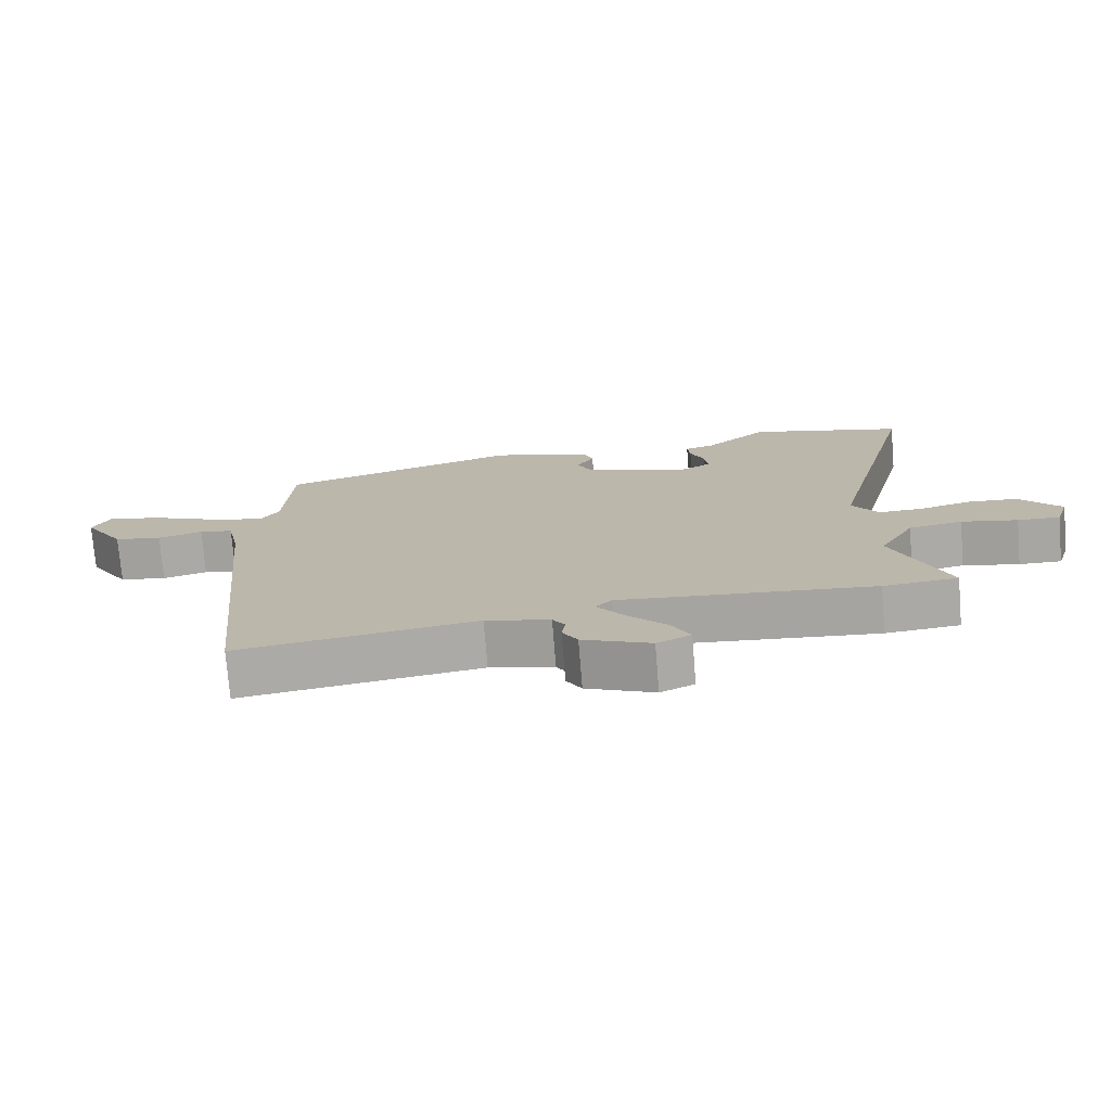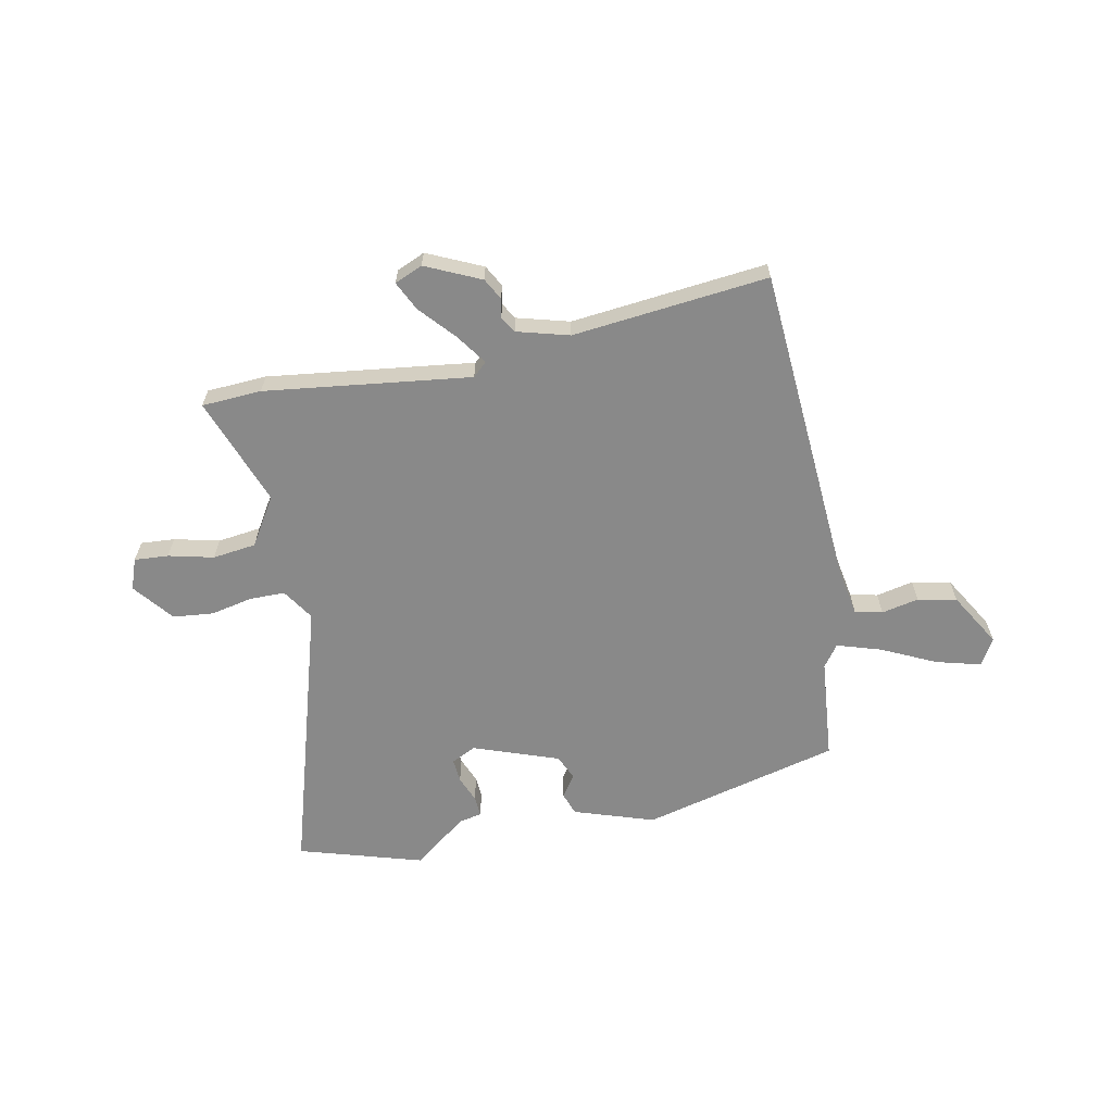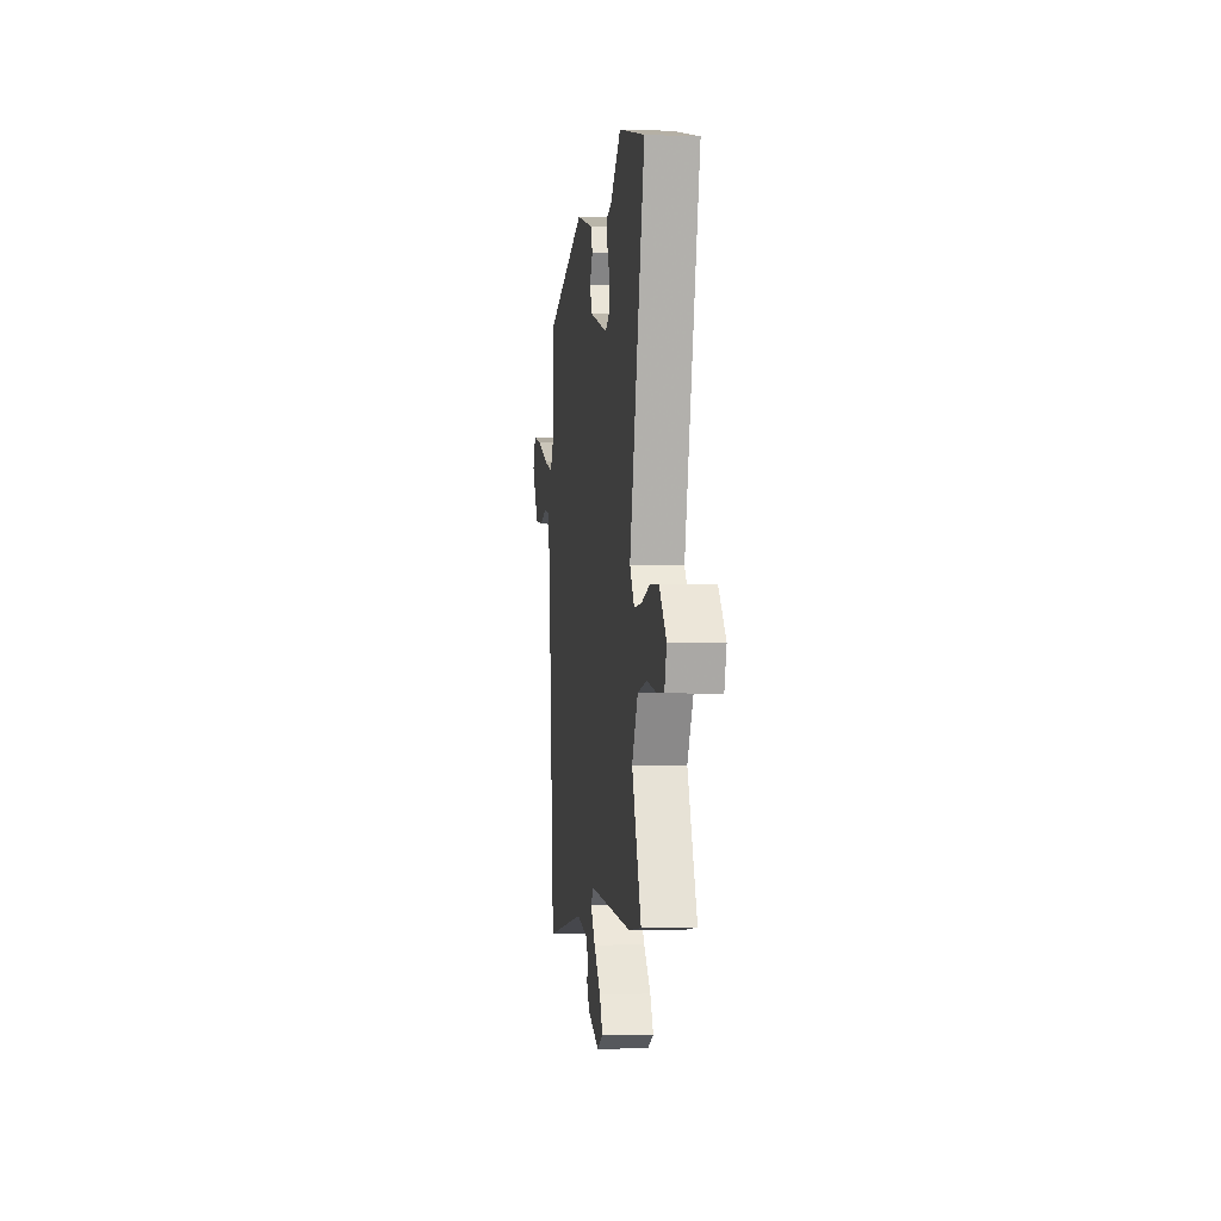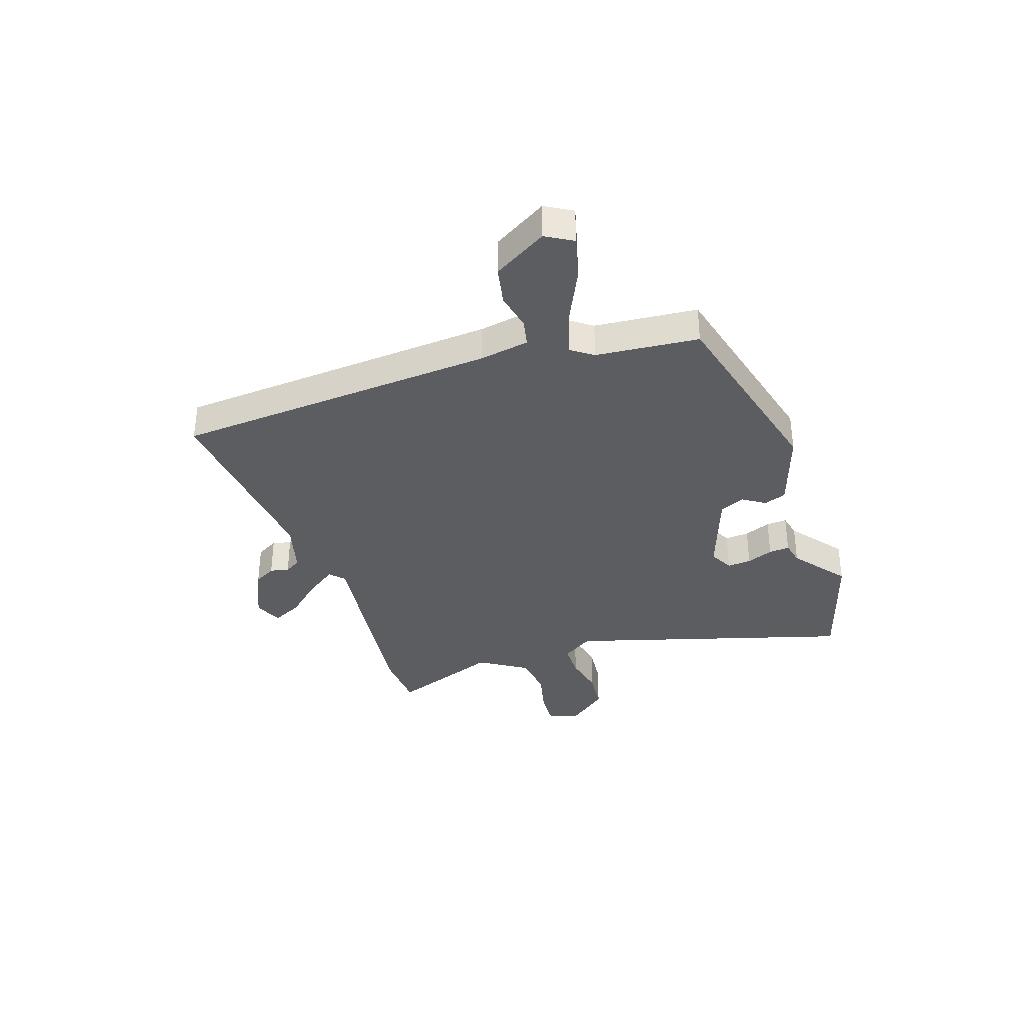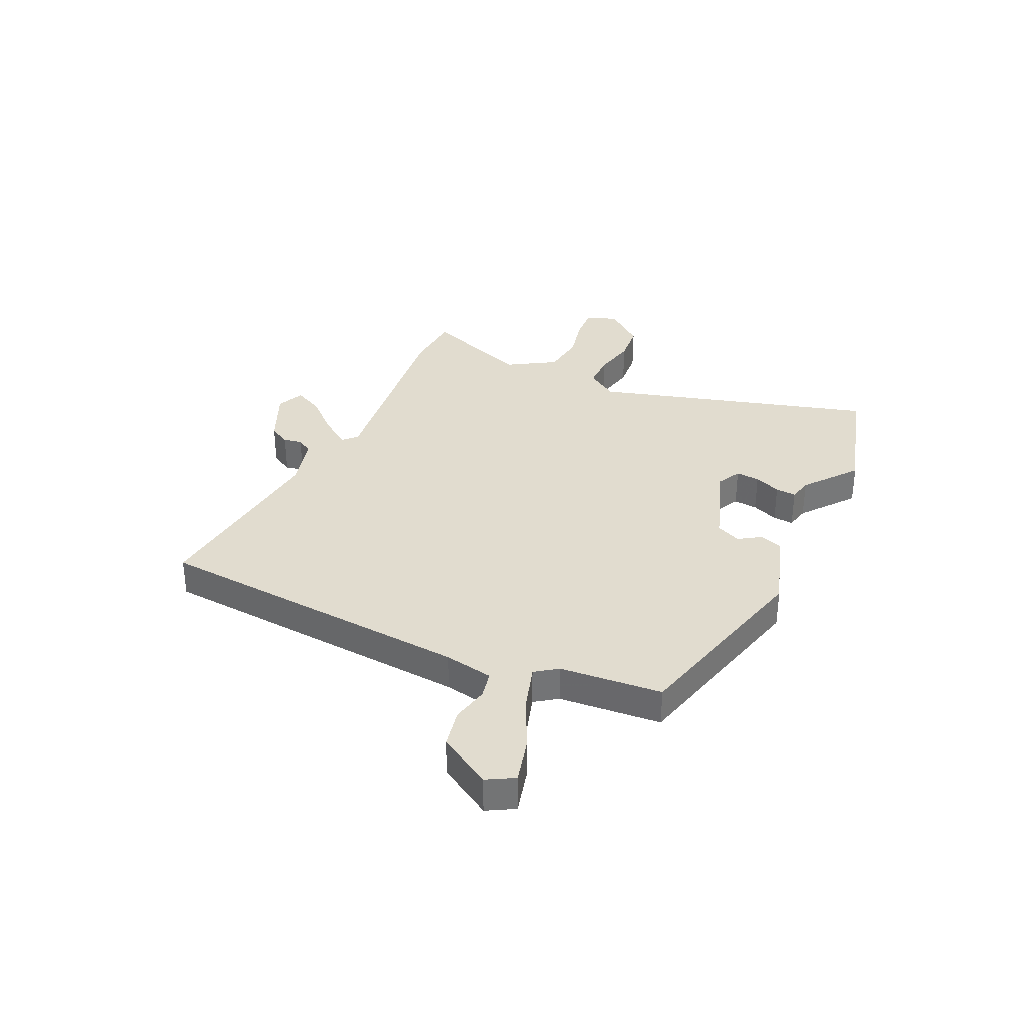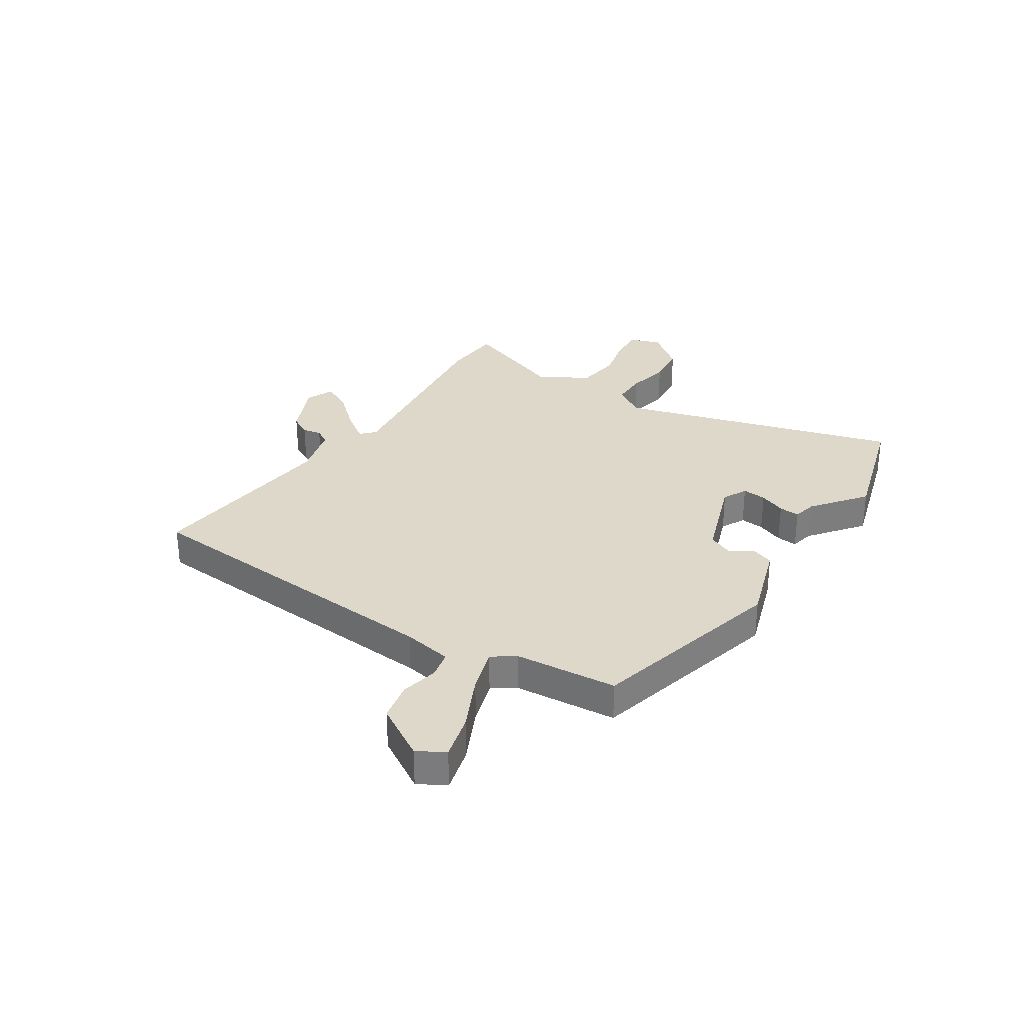
<metadata>
{"format":"obj","ext":"obj","renderer":"f3d","projection":"perspective","resolution":1024,"background":"white","views":[{"elev":-74.7,"azim":4.7,"up":"+Z"},{"elev":-63.2,"azim":-170.7,"up":"+Y"},{"elev":-3.1,"azim":82.8,"up":"+Z"},{"elev":-35.5,"azim":-73.3,"up":"+Y"},{"elev":34.3,"azim":-66.6,"up":"+Y"},{"elev":31.0,"azim":-58.7,"up":"+Y"}]}
</metadata>
<code>
v 0.355 0.07 0.538
v 0.587 0.07 0.477
v 0.452 0.07 -0.043
v 0.492 0.07 -0.1
v 0.557 0.07 -0.098
v 0.634 0.07 -0.079
v 0.709 0.07 -0.084
v 0.77 0.07 -0.155
v 0.751 0.07 -0.213
v 0.688 0.07 -0.211
v 0.604 0.07 -0.194
v 0.524 0.07 -0.207
v 0.472 0.07 -0.297
v 0.553 0.07 -0.495
v 0.443 0.07 -0.505
v 0.062 0.07 -0.47
v 0.037 0.07 -0.495
v 0.078 0.07 -0.549
v 0.138 0.07 -0.612
v 0.166 0.07 -0.665
v 0.115 0.07 -0.689
v 0.012 0.07 -0.646
v -0.011 0.07 -0.607
v -0.005 0.07 -0.572
v -0.024 0.07 -0.543
v -0.121 0.07 -0.52
v -0.481 0.07 -0.57
v -0.542 0.07 0.024
v -0.561 0.07 0.114
v -0.612 0.07 0.123
v -0.68 0.07 0.106
v -0.752 0.07 0.118
v -0.814 0.07 0.215
v -0.787 0.07 0.266
v -0.704 0.07 0.247
v -0.603 0.07 0.203
v -0.52 0.07 0.18
v -0.492 0.07 0.222
v -0.481 0.07 0.412
v -0.119 0.07 0.517
v 0.031 0.07 0.473
v 0.047 0.07 0.432
v 0.021 0.07 0.39
v 0.043 0.07 0.345
v 0.203 0.07 0.294
v 0.247 0.07 0.318
v 0.242 0.07 0.362
v 0.221 0.07 0.41
v 0.217 0.07 0.448
v 0.26 0.07 0.459
v 0.355 0 0.538
v 0.587 0 0.477
v 0.452 0 -0.043
v 0.492 0 -0.1
v 0.557 0 -0.098
v 0.634 0 -0.079
v 0.709 0 -0.084
v 0.77 0 -0.155
v 0.751 0 -0.213
v 0.688 0 -0.211
v 0.604 0 -0.194
v 0.524 0 -0.207
v 0.472 0 -0.297
v 0.553 0 -0.495
v 0.443 0 -0.505
v 0.062 0 -0.47
v 0.037 0 -0.495
v 0.078 0 -0.549
v 0.138 0 -0.612
v 0.166 0 -0.665
v 0.115 0 -0.689
v 0.012 0 -0.646
v -0.011 0 -0.607
v -0.005 0 -0.572
v -0.024 0 -0.543
v -0.121 0 -0.52
v -0.481 0 -0.57
v -0.542 0 0.024
v -0.561 0 0.114
v -0.612 0 0.123
v -0.68 0 0.106
v -0.752 0 0.118
v -0.814 0 0.215
v -0.787 0 0.266
v -0.704 0 0.247
v -0.603 0 0.203
v -0.52 0 0.18
v -0.492 0 0.222
v -0.481 0 0.412
v -0.119 0 0.517
v 0.031 0 0.473
v 0.047 0 0.432
v 0.021 0 0.39
v 0.043 0 0.345
v 0.203 0 0.294
v 0.247 0 0.318
v 0.242 0 0.362
v 0.221 0 0.41
v 0.217 0 0.448
v 0.26 0 0.459
f 47 48 49 50
f 46 47 50 1
f 40 41 42 43
f 38 39 40 43
f 37 38 43 44
f 33 34 35 36
f 33 36 37
f 30 31 32 33
f 29 30 33 37
f 28 29 37 44
f 26 27 28 44
f 21 22 23 24
f 21 24 25
f 18 19 20 21
f 17 18 21 25
f 16 17 25 26
f 13 14 15 16
f 12 13 16 26
f 8 9 10 11
f 8 11 12
f 5 6 7 8
f 4 5 8 12
f 3 4 12 26
f 46 1 2 3
f 45 46 3 26
f 26 44 45
f 100 99 98 97
f 51 100 97 96
f 93 92 91 90
f 93 90 89 88
f 94 93 88 87
f 86 85 84 83
f 87 86 83
f 83 82 81 80
f 87 83 80 79
f 94 87 79 78
f 94 78 77 76
f 74 73 72 71
f 75 74 71
f 71 70 69 68
f 75 71 68 67
f 76 75 67 66
f 66 65 64 63
f 76 66 63 62
f 61 60 59 58
f 62 61 58
f 58 57 56 55
f 62 58 55 54
f 76 62 54 53
f 53 52 51 96
f 76 53 96 95
f 95 94 76
f 1 51 52 2
f 2 52 53 3
f 3 53 54 4
f 4 54 55 5
f 5 55 56 6
f 6 56 57 7
f 7 57 58 8
f 8 58 59 9
f 9 59 60 10
f 10 60 61 11
f 11 61 62 12
f 12 62 63 13
f 13 63 64 14
f 14 64 65 15
f 15 65 66 16
f 16 66 67 17
f 17 67 68 18
f 18 68 69 19
f 19 69 70 20
f 20 70 71 21
f 21 71 72 22
f 22 72 73 23
f 23 73 74 24
f 24 74 75 25
f 25 75 76 26
f 26 76 77 27
f 27 77 78 28
f 28 78 79 29
f 29 79 80 30
f 30 80 81 31
f 31 81 82 32
f 32 82 83 33
f 33 83 84 34
f 34 84 85 35
f 35 85 86 36
f 36 86 87 37
f 37 87 88 38
f 38 88 89 39
f 39 89 90 40
f 40 90 91 41
f 41 91 92 42
f 42 92 93 43
f 43 93 94 44
f 44 94 95 45
f 45 95 96 46
f 46 96 97 47
f 47 97 98 48
f 48 98 99 49
f 49 99 100 50
f 50 100 51 1

</code>
